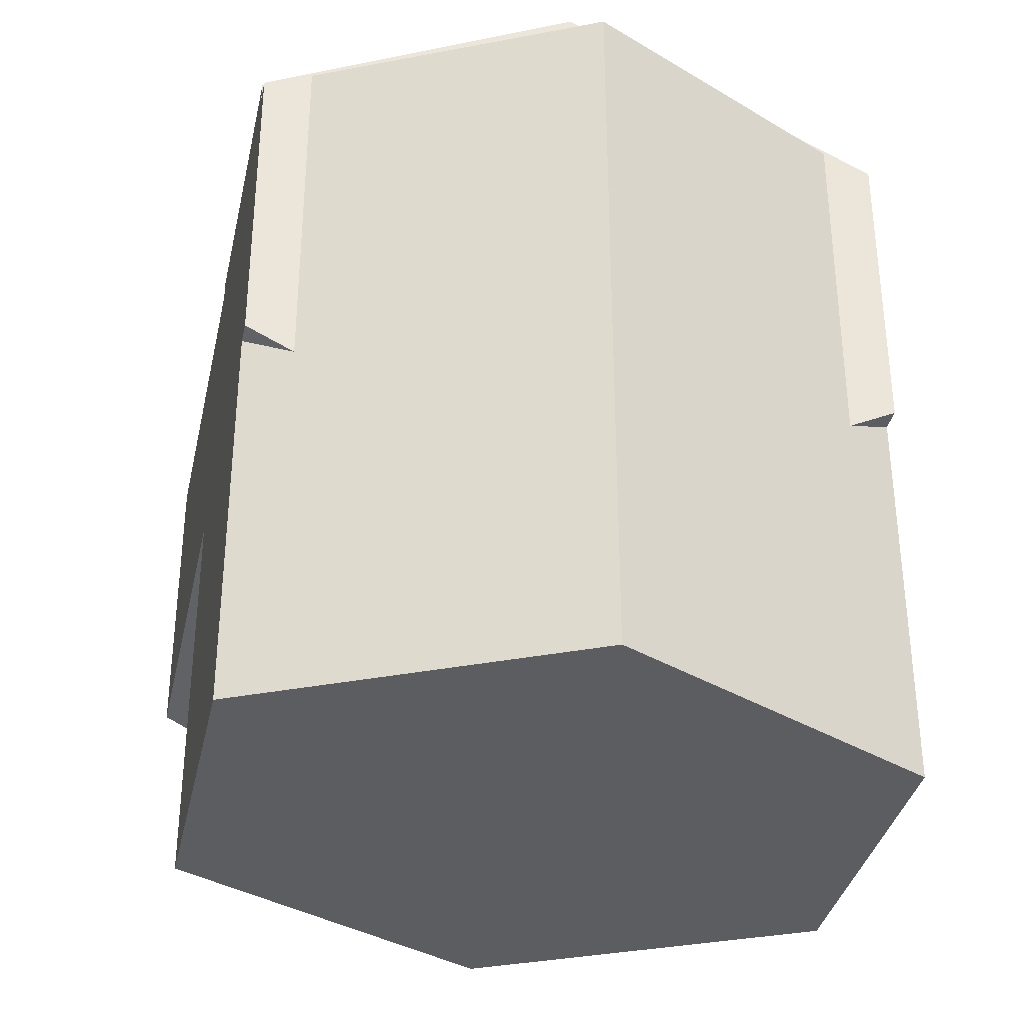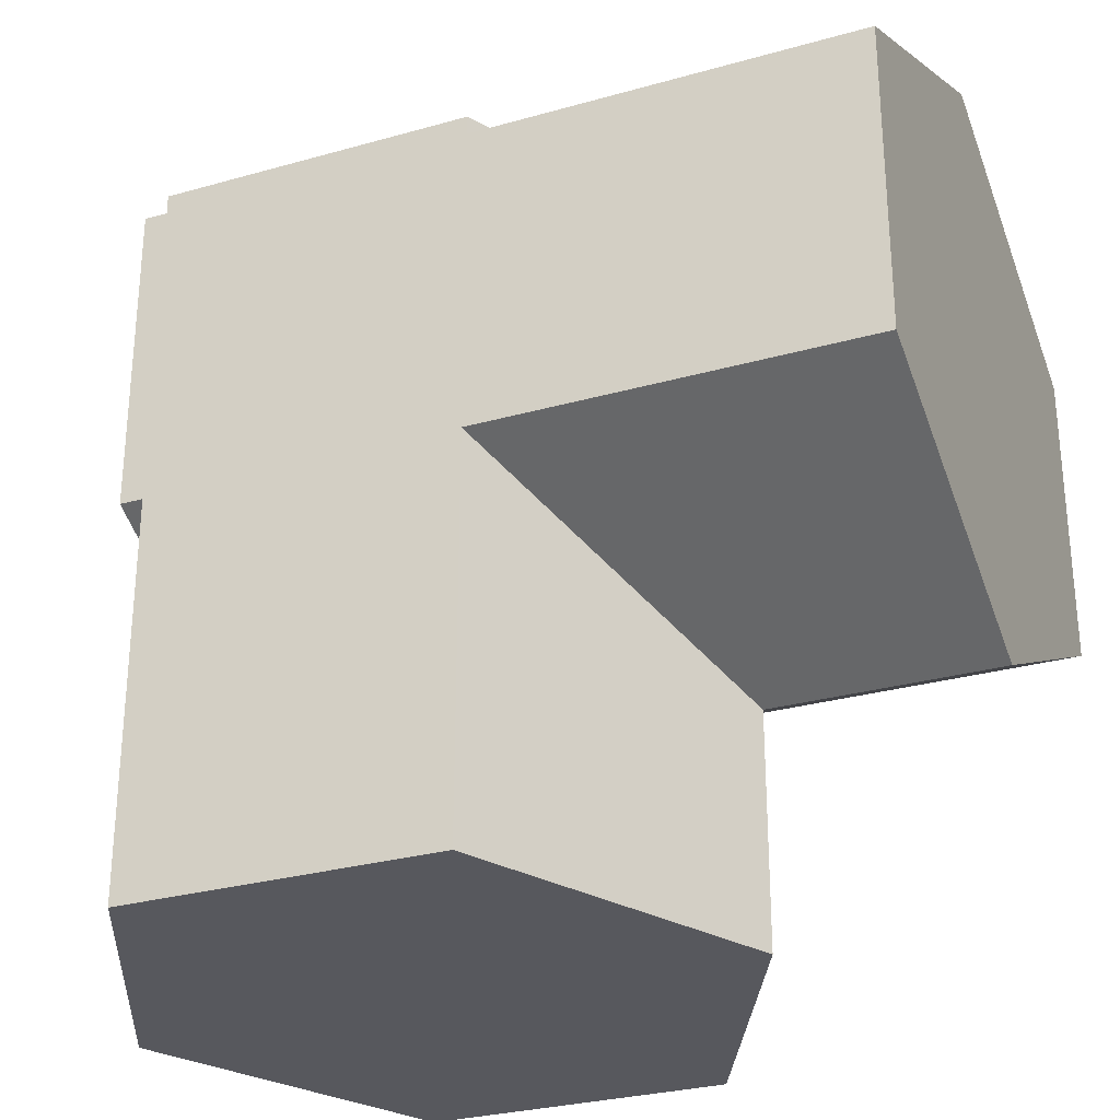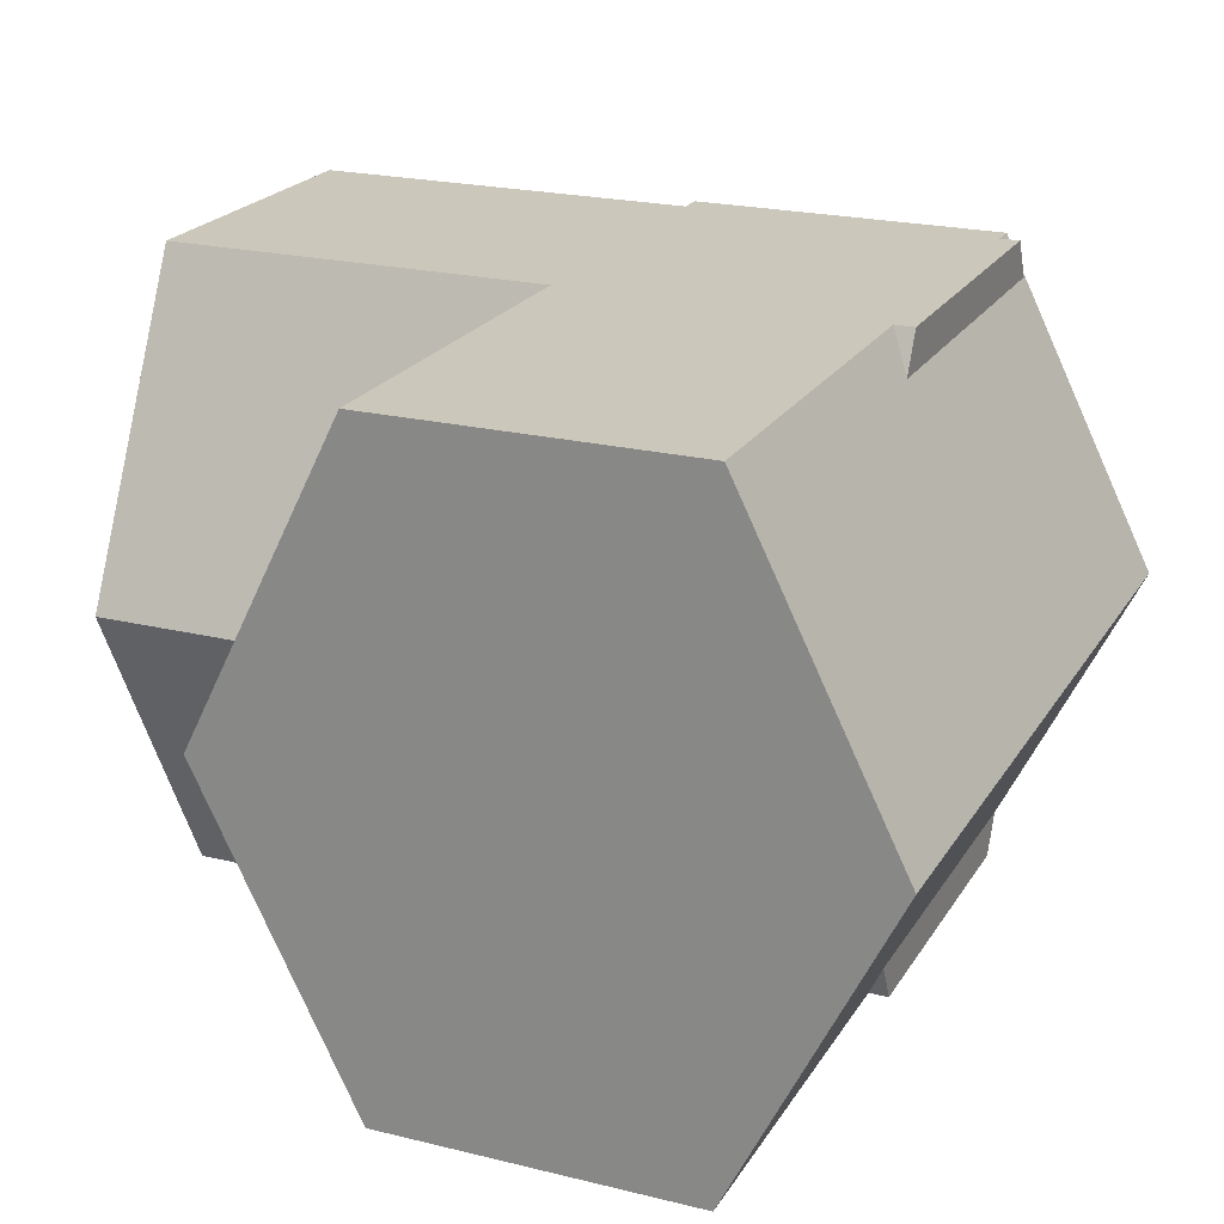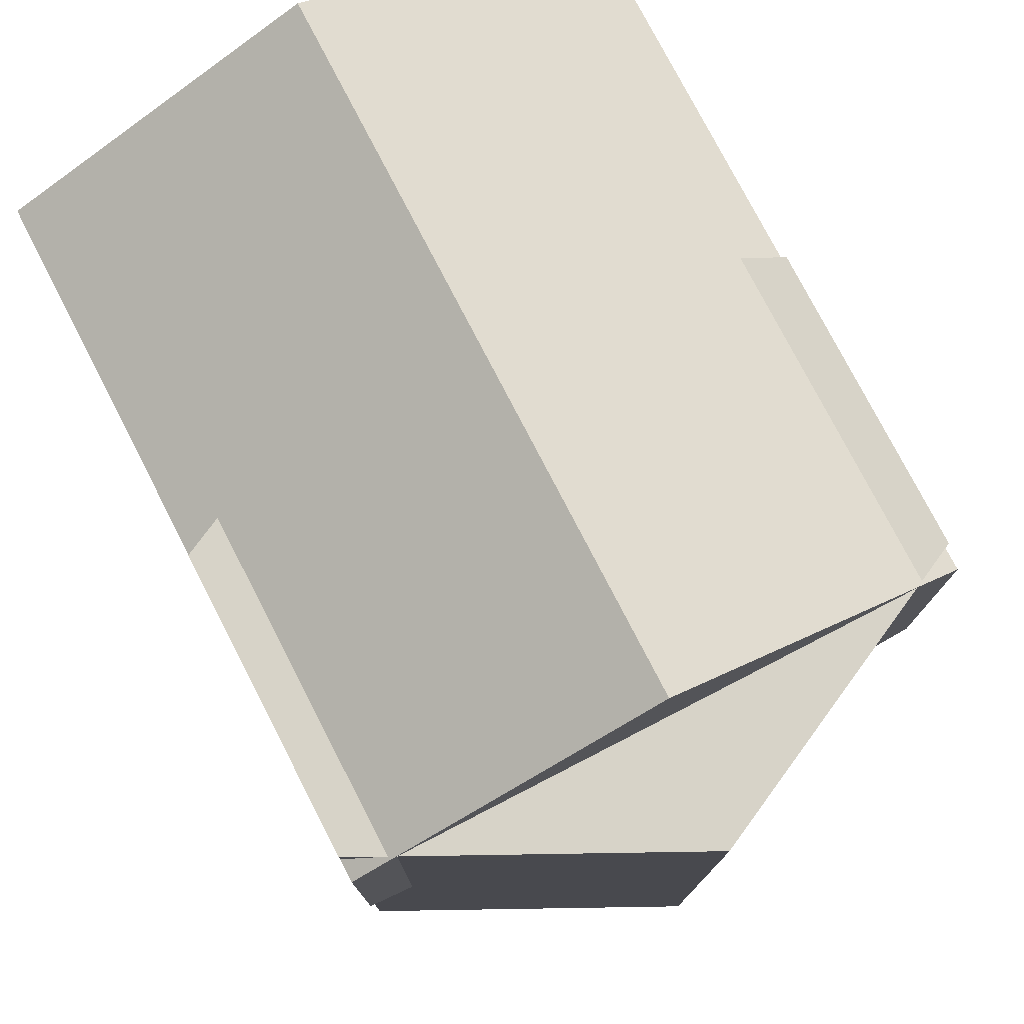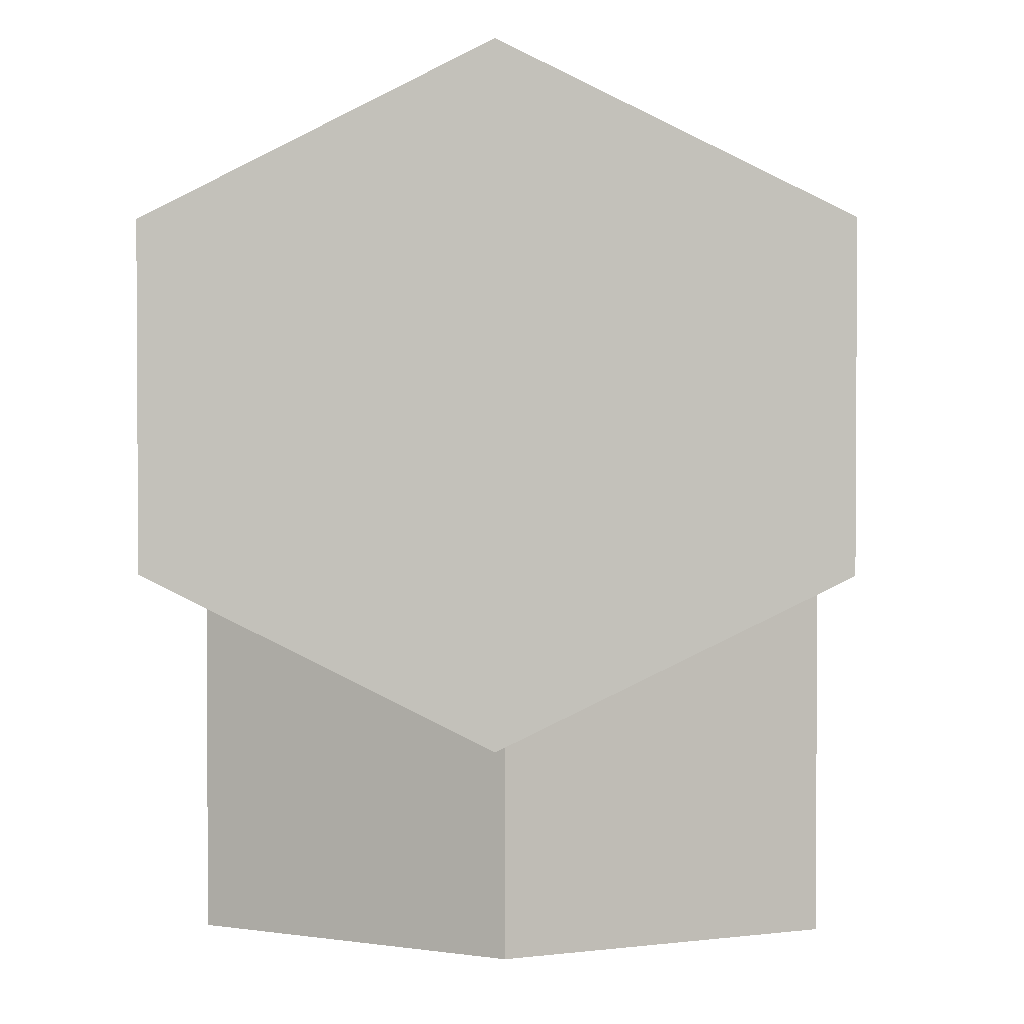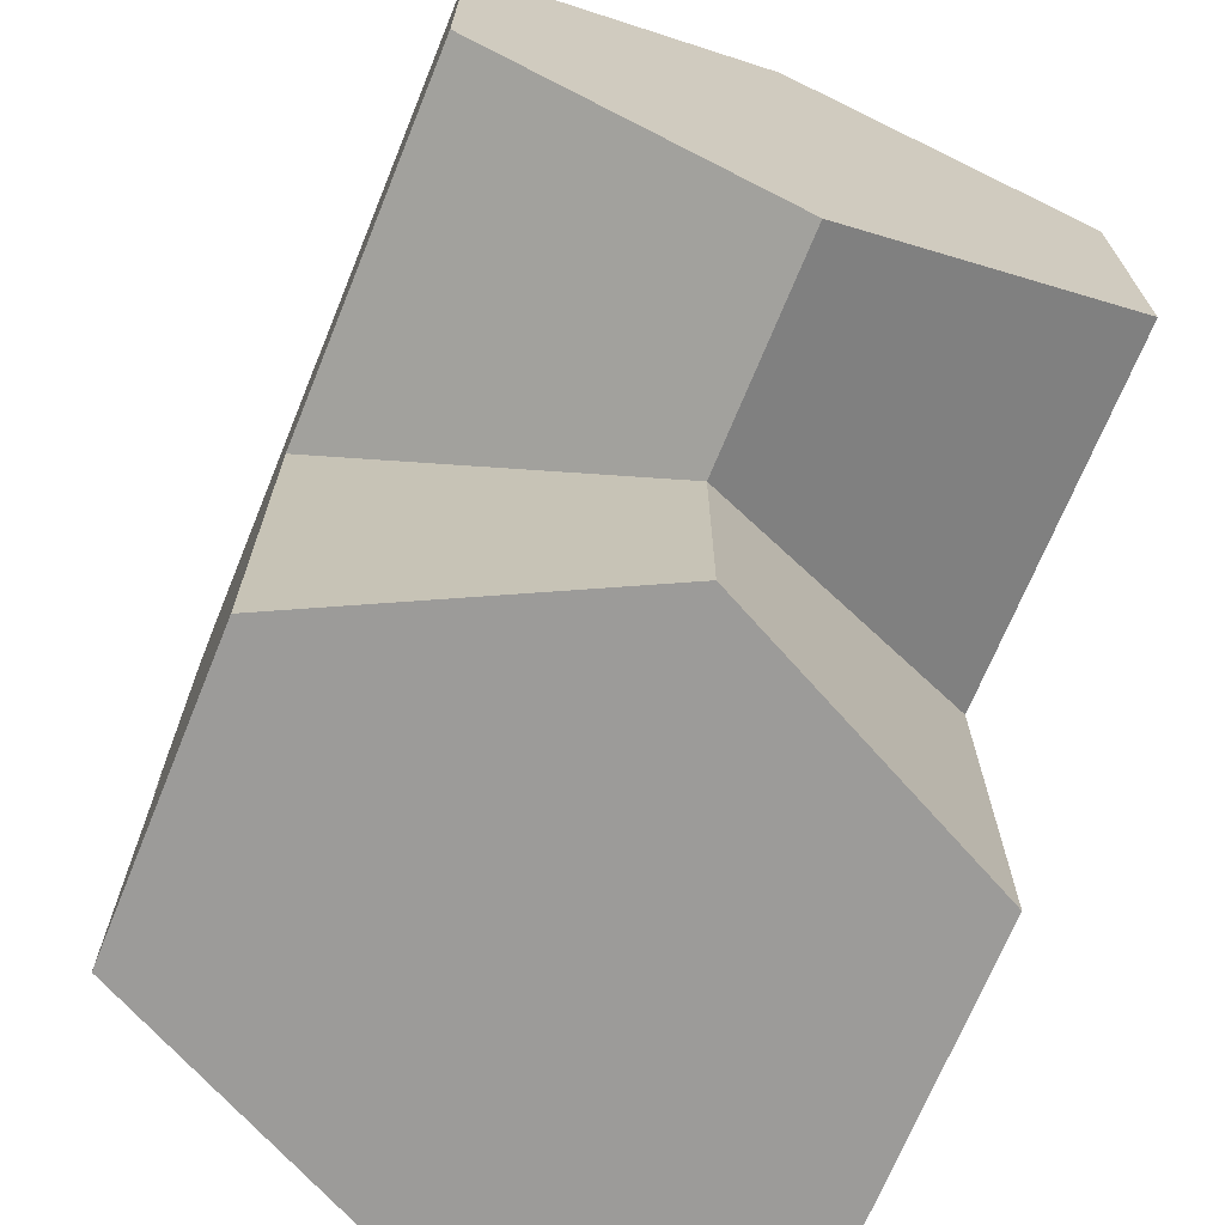
<metadata>
{"format":"obj","ext":"obj","renderer":"f3d","projection":"perspective","resolution":1024,"background":"white","views":[{"elev":-35.4,"azim":77.9,"up":"+Z"},{"elev":-28.9,"azim":-157.1,"up":"+Z"},{"elev":21.7,"azim":-66.6,"up":"+Y"},{"elev":77.2,"azim":62.7,"up":"+Z"},{"elev":2.1,"azim":-88.0,"up":"+Z"},{"elev":-69.7,"azim":-112.2,"up":"+Z"}]}
</metadata>
<code>
o Cylinder.006
v -0.5006 1 -0.6089
v -0.5006 0.9301 -0.5743
v -0.5006 0.9301 -0.5049
v -0.5006 1 -0.4702
v -0.5006 1.07 -0.5049
v -0.5006 1.07 -0.5743
v -0.6606 1 -0.5978
v -0.6606 0.9401 -0.5681
v -0.6606 0.9401 -0.5111
v -0.6606 1 -0.4814
v -0.6606 1.06 -0.5111
v -0.6606 1.06 -0.5681
v -0.6606 1 -0.6089
v -0.6606 0.9301 -0.5743
v -0.6606 0.9301 -0.5049
v -0.6606 1 -0.4702
v -0.6606 1.07 -0.5049
v -0.6606 1.07 -0.5743
v -0.4711 1 -0.5006
v -0.5057 0.9301 -0.5006
v -0.5751 0.9301 -0.5006
v -0.6098 1 -0.5006
v -0.5751 1.07 -0.5006
v -0.5057 1.07 -0.5006
v -0.4822 1 -0.6606
v -0.5119 0.9401 -0.6606
v -0.5689 0.9401 -0.6606
v -0.5986 1 -0.6606
v -0.5689 1.06 -0.6606
v -0.5119 1.06 -0.6606
v -0.4711 1 -0.6606
v -0.5057 0.9301 -0.6606
v -0.5751 0.9301 -0.6606
v -0.6098 1 -0.6606
v -0.5751 1.07 -0.6606
v -0.5057 1.07 -0.6606
f 6 4 1
f 6 17 5
f 3 16 15
f 2 13 1
f 1 18 6
f 5 16 4
f 3 14 2
f 8 13 14
f 8 15 9
f 9 16 10
f 11 16 17
f 11 18 12
f 12 13 7
f 24 22 19
f 24 35 23
f 21 34 33
f 20 31 19
f 19 36 24
f 23 34 22
f 21 32 20
f 26 31 32
f 26 33 27
f 27 34 28
f 29 34 35
f 29 36 30
f 30 31 25
f 2 1 4
f 6 5 4
f 4 3 2
f 6 18 17
f 3 4 16
f 2 14 13
f 1 13 18
f 5 17 16
f 3 15 14
f 8 7 13
f 8 14 15
f 9 15 16
f 11 10 16
f 11 17 18
f 12 18 13
f 20 19 22
f 24 23 22
f 22 21 20
f 24 36 35
f 21 22 34
f 20 32 31
f 19 31 36
f 23 35 34
f 21 33 32
f 26 25 31
f 26 32 33
f 27 33 34
f 29 28 34
f 29 35 36
f 30 36 31
f 8 10 7
f 26 28 25
f 12 7 10
f 8 9 10
f 10 11 12
f 30 25 28
f 26 27 28
f 28 29 30

</code>
